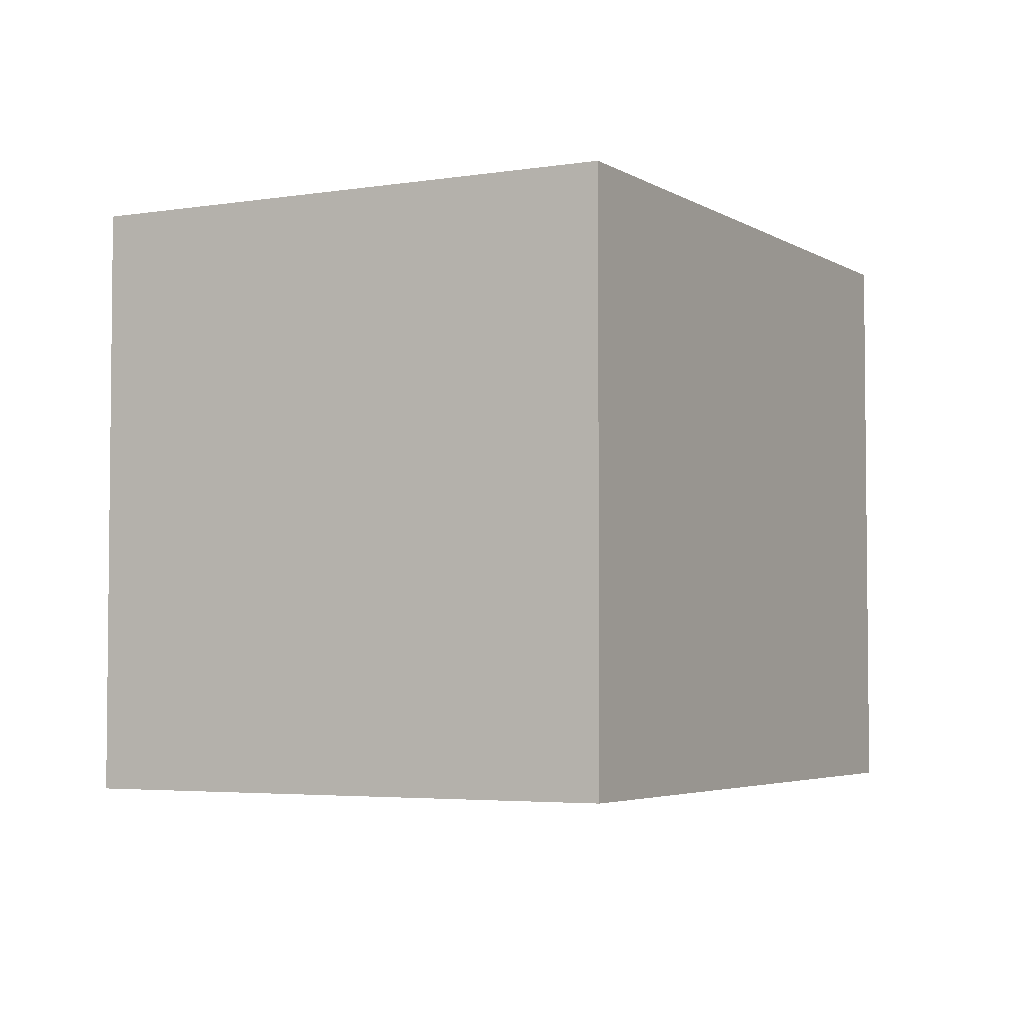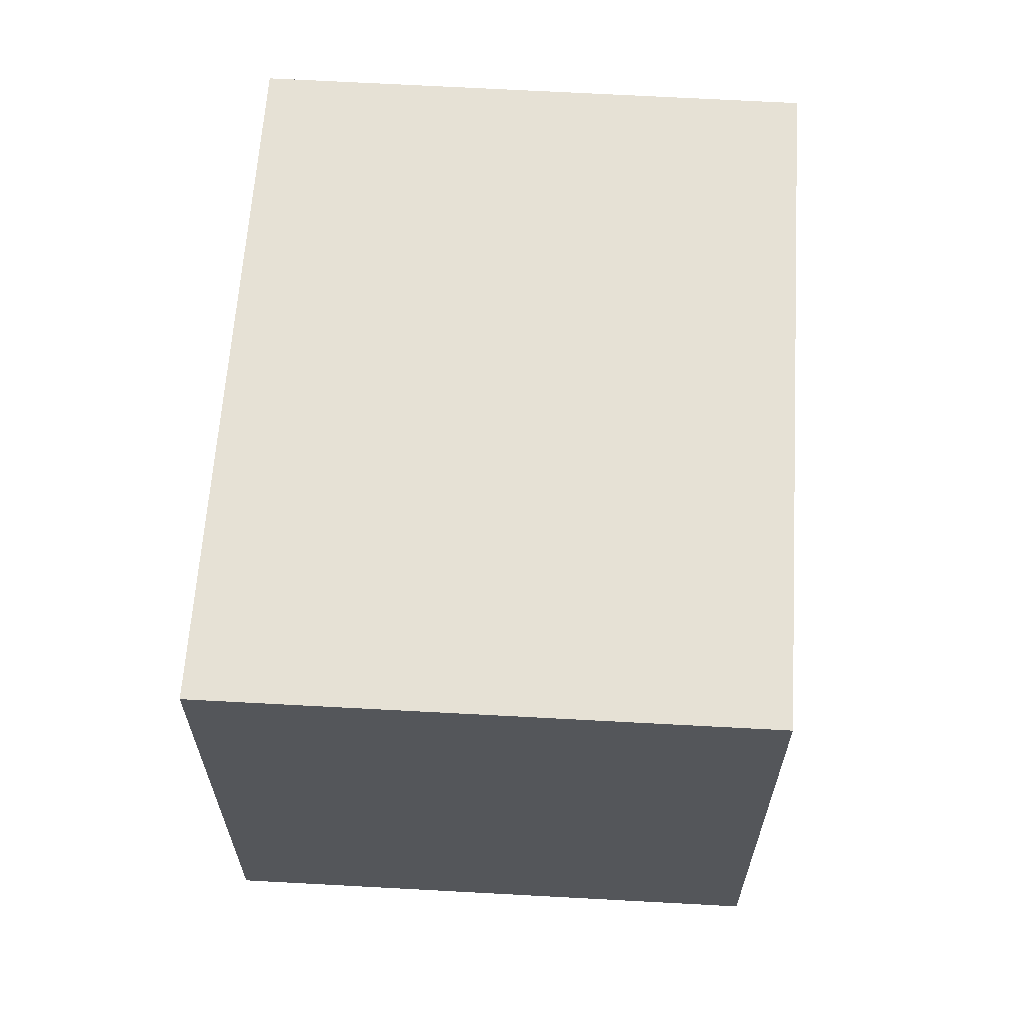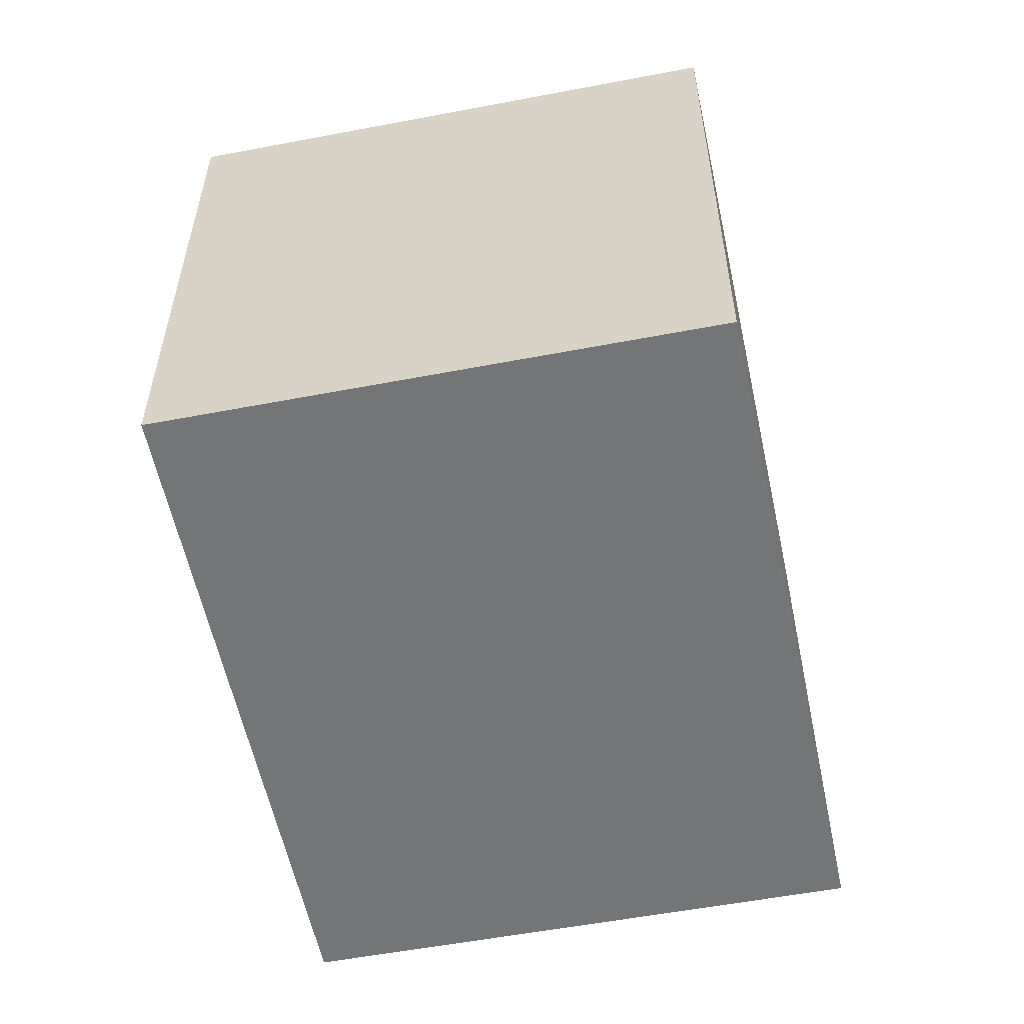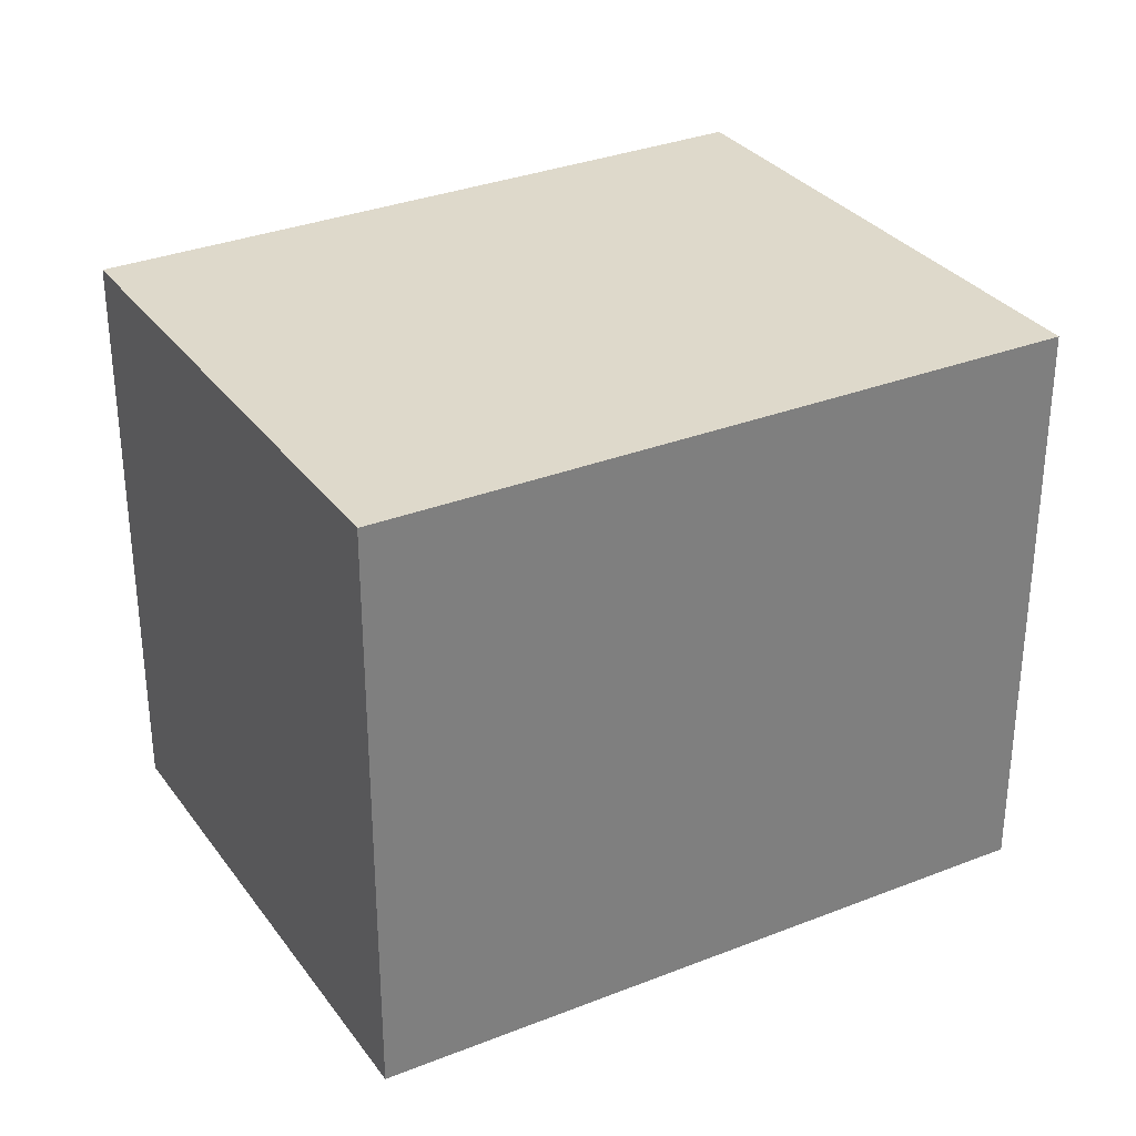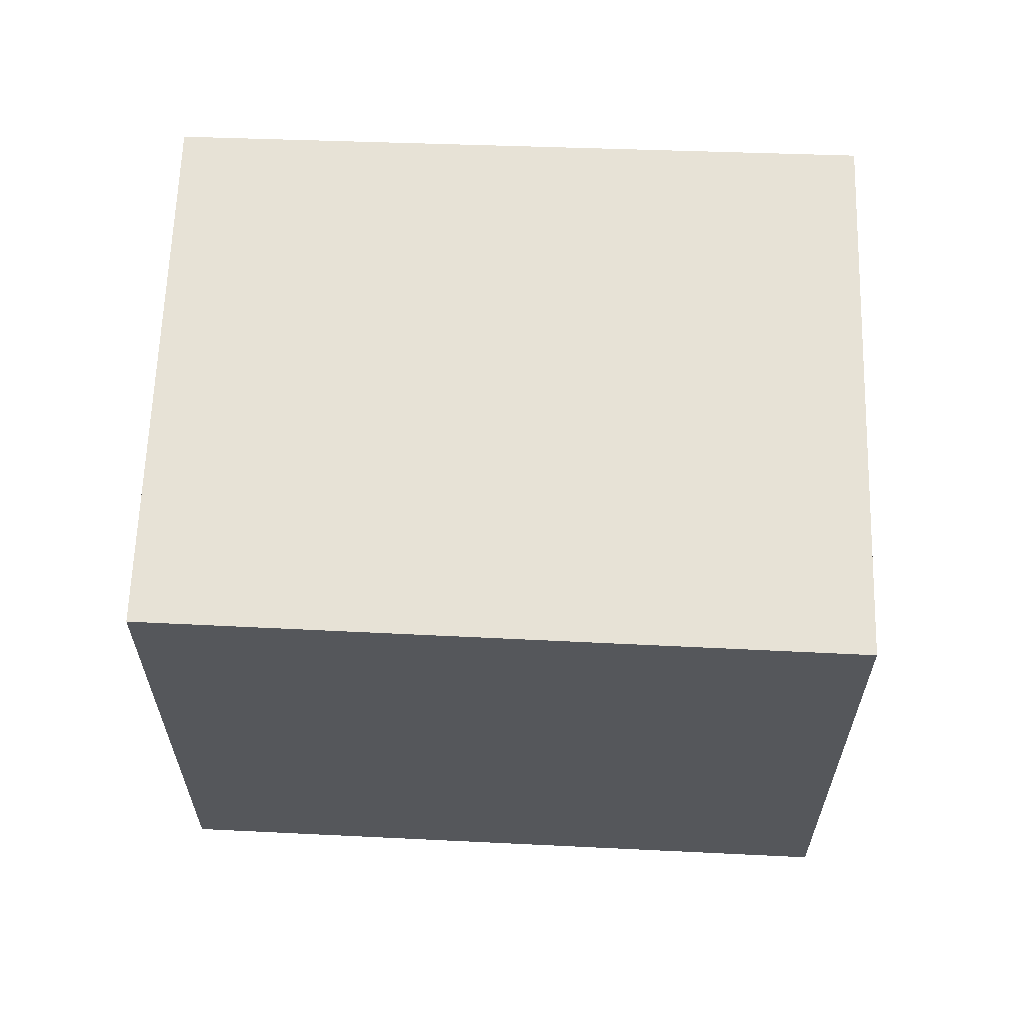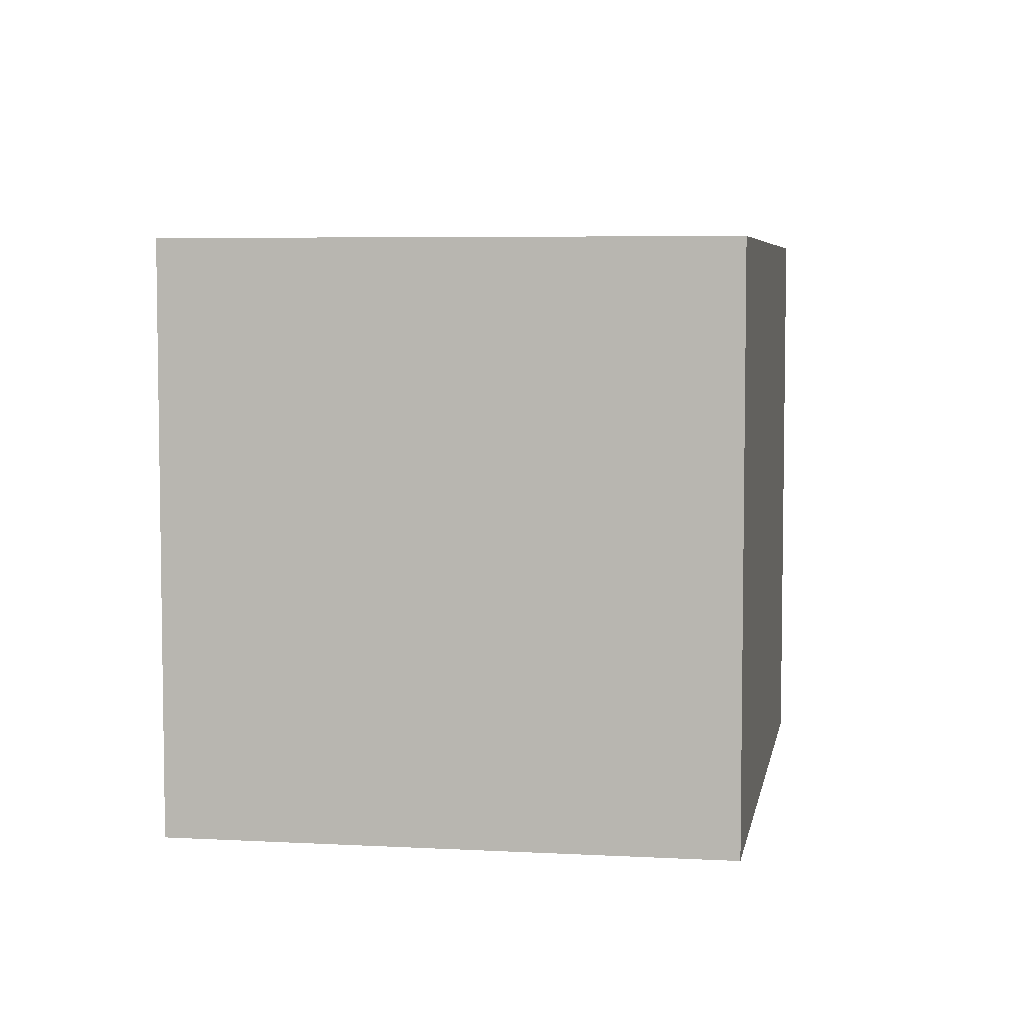
<metadata>
{"format":"obj","ext":"obj","renderer":"f3d","projection":"perspective","resolution":1024,"background":"white","views":[{"elev":-3.9,"azim":140.7,"up":"+Y"},{"elev":64.5,"azim":-64.0,"up":"+Y"},{"elev":-56.5,"azim":124.0,"up":"+Y"},{"elev":31.7,"azim":172.8,"up":"+Y"},{"elev":63.0,"azim":-155.4,"up":"+Y"},{"elev":5.6,"azim":-57.6,"up":"+Y"}]}
</metadata>
<code>
v  4.72 4.259 -1.887
v  1.596 4.259 3.783
v  6.278 4.259 1.832
v  0 4.259 2.608e-16
v  6.278 -1.122e-16 1.832
v  4.72 1.155e-16 -1.887
v  0 0 0
v  1.596 -2.316e-16 3.783
g defaultobject
f 1 2 3
f 2 1 4
f 5 1 3
f 1 5 6
f 6 4 1
f 4 6 7
f 7 2 4
f 2 7 8
f 8 3 2
f 3 8 5
f 8 6 5
f 6 8 7

</code>
